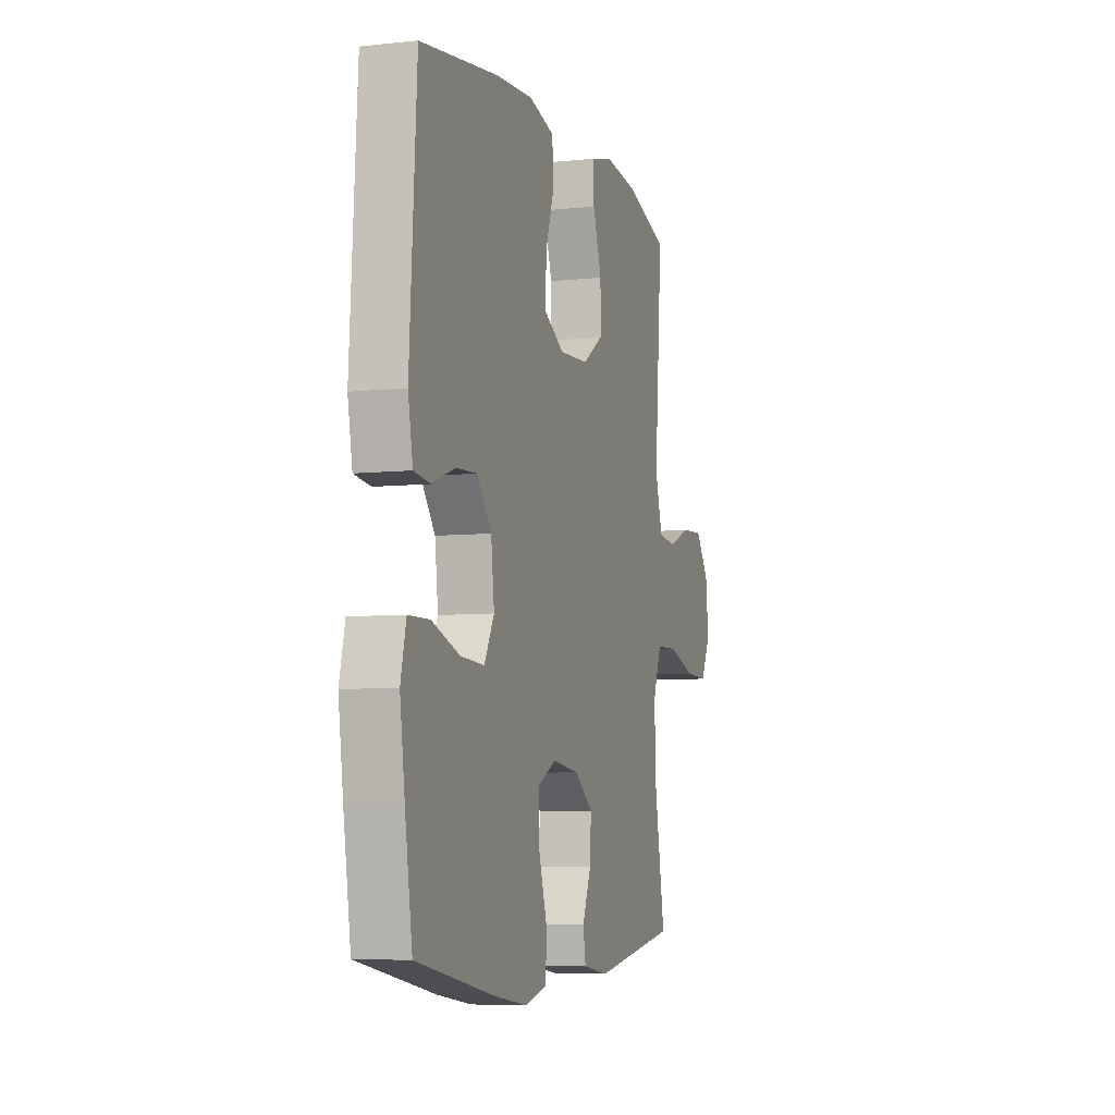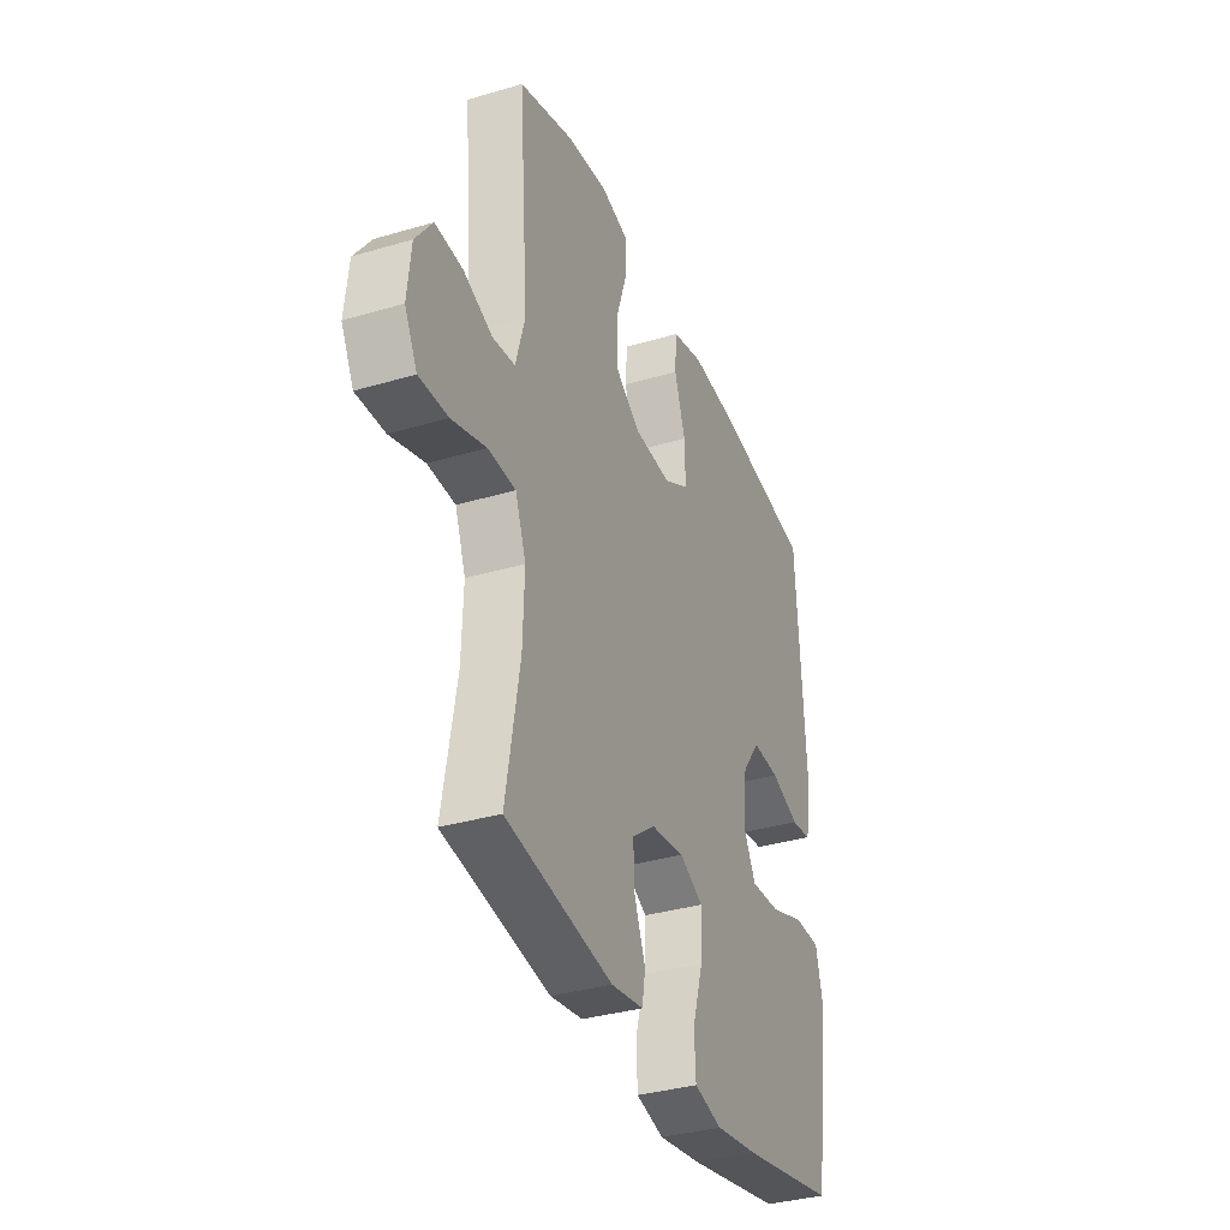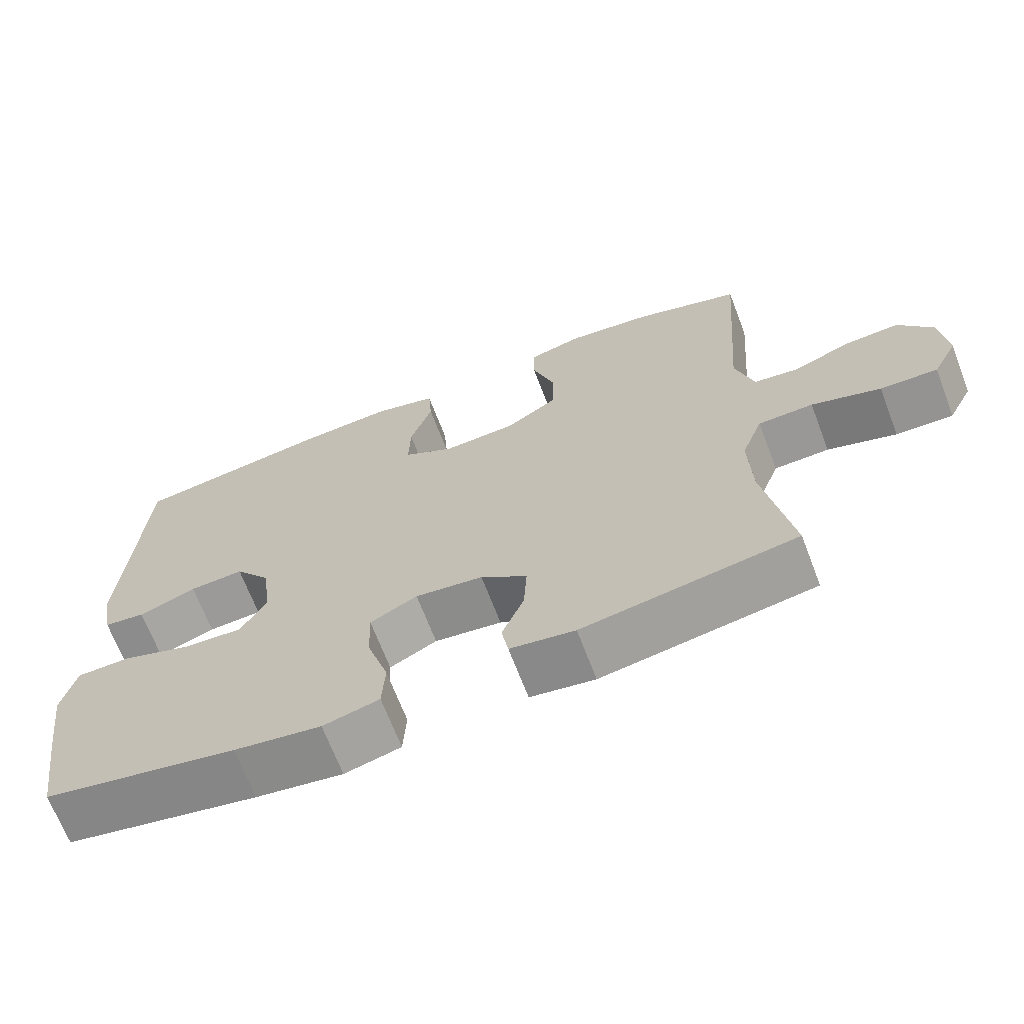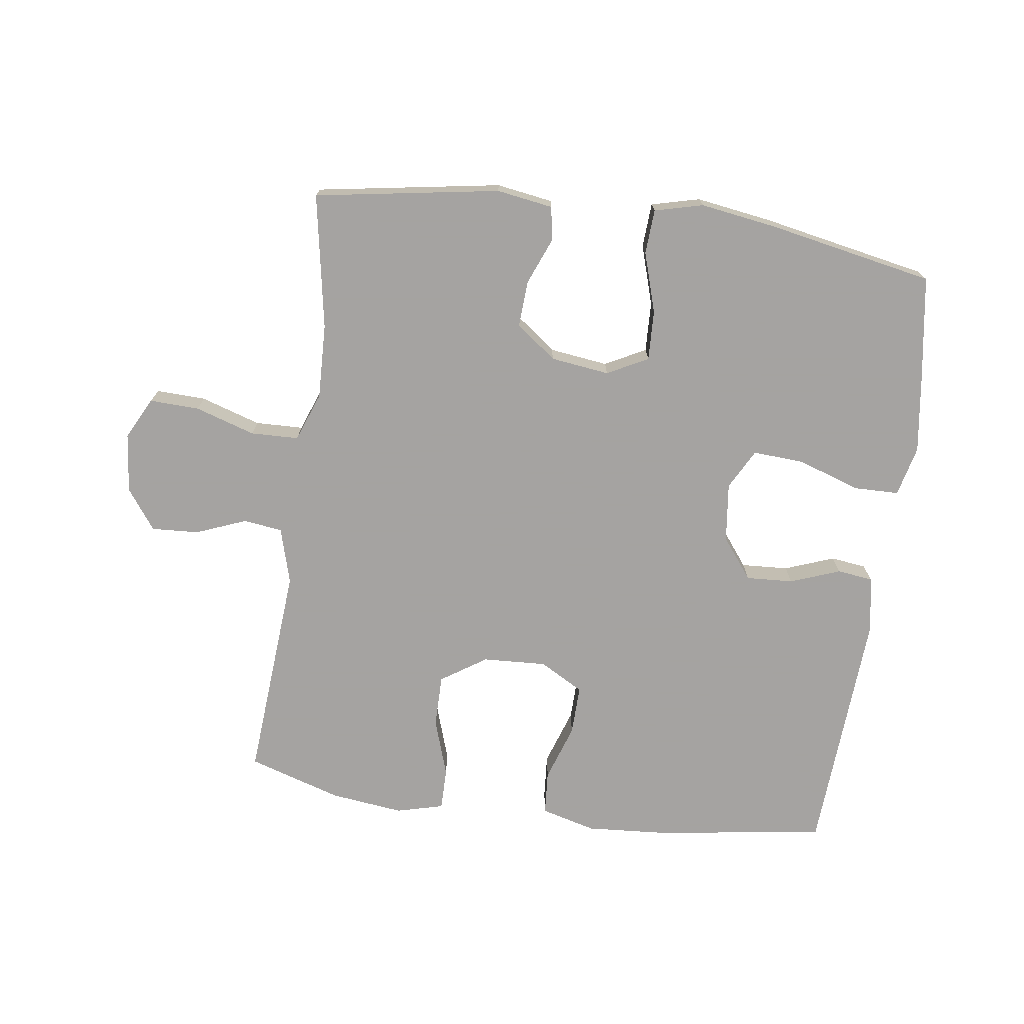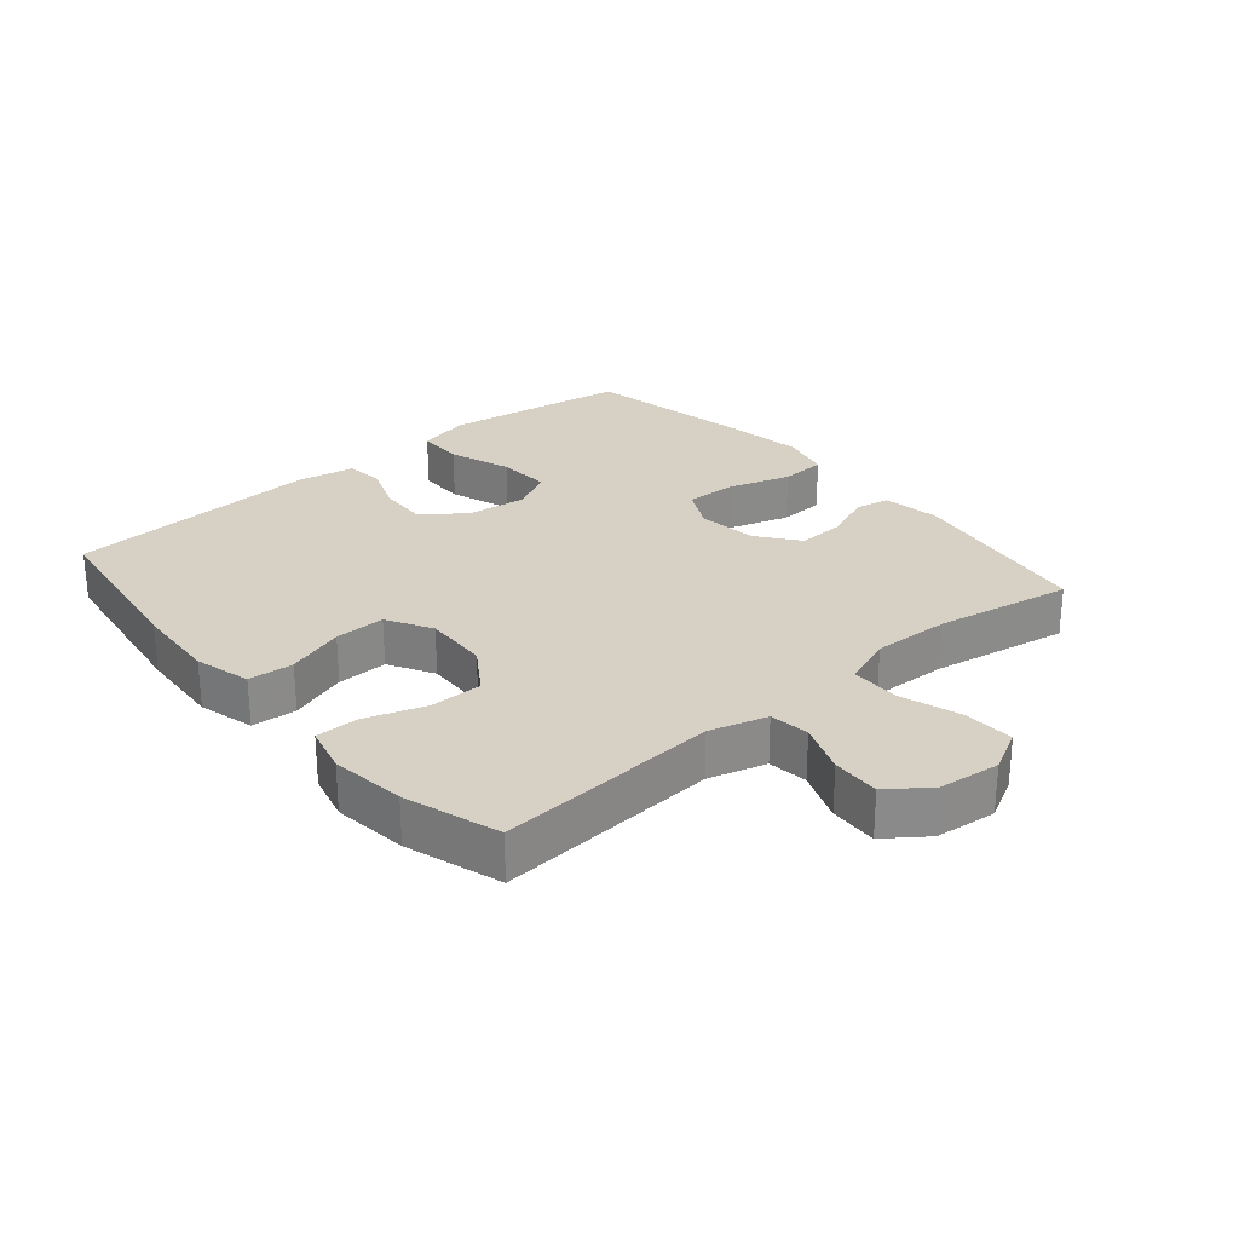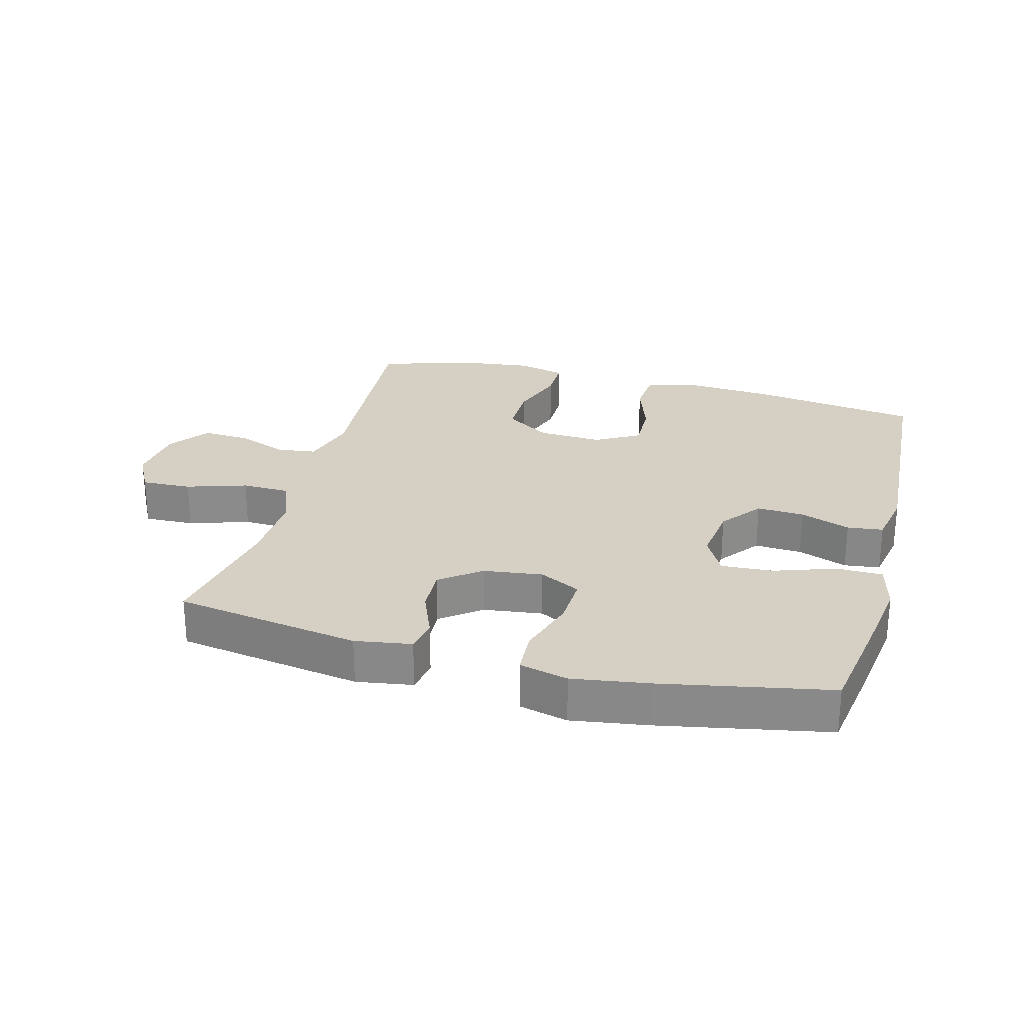
<metadata>
{"format":"obj","ext":"obj","renderer":"f3d","projection":"perspective","resolution":1024,"background":"white","views":[{"elev":-6.5,"azim":-72.3,"up":"+Z"},{"elev":-34.8,"azim":111.6,"up":"+Z"},{"elev":-67.9,"azim":20.9,"up":"+Z"},{"elev":-73.1,"azim":172.2,"up":"+Y"},{"elev":26.9,"azim":49.7,"up":"+Y"},{"elev":26.3,"azim":-165.0,"up":"+Y"}]}
</metadata>
<code>
v -0.5 0.07 0.5
v -0.234 0.07 0.539
v -0.104 0.07 0.548
v -0.018 0.07 0.525
v -0.013 0.07 0.456
v -0.043 0.07 0.367
v -0.045 0.07 0.289
v 0.024 0.07 0.25
v 0.124 0.07 0.255
v 0.195 0.07 0.302
v 0.195 0.07 0.384
v 0.165 0.07 0.475
v 0.165 0.07 0.541
v 0.239 0.07 0.56
v 0.354 0.07 0.546
v 0.5 0.07 0.5
v 0.474 0.07 0.158
v 0.499 0.07 0.07
v 0.56 0.07 0.062
v 0.639 0.07 0.093
v 0.713 0.07 0.097
v 0.759 0.07 0.034
v 0.769 0.07 -0.06
v 0.735 0.07 -0.125
v 0.657 0.07 -0.122
v 0.563 0.07 -0.092
v 0.488 0.07 -0.094
v 0.459 0.07 -0.171
v 0.463 0.07 -0.289
v 0.5 0.07 -0.5
v 0.21 0.07 -0.547
v 0.122 0.07 -0.533
v 0.113 0.07 -0.48
v 0.143 0.07 -0.406
v 0.147 0.07 -0.334
v 0.084 0.07 -0.286
v -0.008 0.07 -0.274
v -0.072 0.07 -0.307
v -0.069 0.07 -0.386
v -0.04 0.07 -0.48
v -0.044 0.07 -0.55
v -0.12 0.07 -0.569
v -0.238 0.07 -0.551
v -0.5 0.07 -0.5
v -0.525 0.07 -0.338
v -0.542 0.07 -0.215
v -0.523 0.07 -0.136
v -0.451 0.07 -0.135
v -0.355 0.07 -0.168
v -0.274 0.07 -0.173
v -0.24 0.07 -0.11
v -0.251 0.07 -0.017
v -0.3 0.07 0.047
v -0.374 0.07 0.043
v -0.452 0.07 0.014
v -0.508 0.07 0.021
v -0.524 0.07 0.108
v -0.5 0 0.5
v -0.234 0 0.539
v -0.104 0 0.548
v -0.018 0 0.525
v -0.013 0 0.456
v -0.043 0 0.367
v -0.045 0 0.289
v 0.024 0 0.25
v 0.124 0 0.255
v 0.195 0 0.302
v 0.195 0 0.384
v 0.165 0 0.475
v 0.165 0 0.541
v 0.239 0 0.56
v 0.354 0 0.546
v 0.5 0 0.5
v 0.474 0 0.158
v 0.499 0 0.07
v 0.56 0 0.062
v 0.639 0 0.093
v 0.713 0 0.097
v 0.759 0 0.034
v 0.769 0 -0.06
v 0.735 0 -0.125
v 0.657 0 -0.122
v 0.563 0 -0.092
v 0.488 0 -0.094
v 0.459 0 -0.171
v 0.463 0 -0.289
v 0.5 0 -0.5
v 0.21 0 -0.547
v 0.122 0 -0.533
v 0.113 0 -0.48
v 0.143 0 -0.406
v 0.147 0 -0.334
v 0.084 0 -0.286
v -0.008 0 -0.274
v -0.072 0 -0.307
v -0.069 0 -0.386
v -0.04 0 -0.48
v -0.044 0 -0.55
v -0.12 0 -0.569
v -0.238 0 -0.551
v -0.5 0 -0.5
v -0.525 0 -0.338
v -0.542 0 -0.215
v -0.523 0 -0.136
v -0.451 0 -0.135
v -0.355 0 -0.168
v -0.274 0 -0.173
v -0.24 0 -0.11
v -0.251 0 -0.017
v -0.3 0 0.047
v -0.374 0 0.043
v -0.452 0 0.014
v -0.508 0 0.021
v -0.524 0 0.108
f 54 55 56 57
f 53 54 57 1
f 52 53 1 2
f 51 52 2 3
f 46 47 48 49
f 46 49 50
f 45 46 50
f 44 45 50
f 43 44 50
f 42 43 50 51
f 39 40 41 42
f 38 39 42 51
f 31 32 33 34
f 29 30 31 34
f 28 29 34 35
f 27 28 35 36
f 23 24 25 26
f 23 26 27
f 22 23 27
f 19 20 21 22
f 18 19 22 27
f 17 18 27 36
f 11 12 13 14
f 10 11 14 15
f 3 4 5 6
f 3 6 7
f 37 38 51 3
f 10 15 16 17
f 9 10 17 36
f 8 9 36 37
f 37 3 7
f 7 8 37
f 114 113 112 111
f 58 114 111 110
f 59 58 110 109
f 60 59 109 108
f 106 105 104 103
f 107 106 103
f 107 103 102
f 107 102 101
f 107 101 100
f 108 107 100 99
f 99 98 97 96
f 108 99 96 95
f 91 90 89 88
f 91 88 87 86
f 92 91 86 85
f 93 92 85 84
f 83 82 81 80
f 84 83 80
f 84 80 79
f 79 78 77 76
f 84 79 76 75
f 93 84 75 74
f 71 70 69 68
f 72 71 68 67
f 63 62 61 60
f 64 63 60
f 60 108 95 94
f 74 73 72 67
f 93 74 67 66
f 94 93 66 65
f 64 60 94
f 94 65 64
f 1 58 59 2
f 2 59 60 3
f 3 60 61 4
f 4 61 62 5
f 5 62 63 6
f 6 63 64 7
f 7 64 65 8
f 8 65 66 9
f 9 66 67 10
f 10 67 68 11
f 11 68 69 12
f 12 69 70 13
f 13 70 71 14
f 14 71 72 15
f 15 72 73 16
f 16 73 74 17
f 17 74 75 18
f 18 75 76 19
f 19 76 77 20
f 20 77 78 21
f 21 78 79 22
f 22 79 80 23
f 23 80 81 24
f 24 81 82 25
f 25 82 83 26
f 26 83 84 27
f 27 84 85 28
f 28 85 86 29
f 29 86 87 30
f 30 87 88 31
f 31 88 89 32
f 32 89 90 33
f 33 90 91 34
f 34 91 92 35
f 35 92 93 36
f 36 93 94 37
f 37 94 95 38
f 38 95 96 39
f 39 96 97 40
f 40 97 98 41
f 41 98 99 42
f 42 99 100 43
f 43 100 101 44
f 44 101 102 45
f 45 102 103 46
f 46 103 104 47
f 47 104 105 48
f 48 105 106 49
f 49 106 107 50
f 50 107 108 51
f 51 108 109 52
f 52 109 110 53
f 53 110 111 54
f 54 111 112 55
f 55 112 113 56
f 56 113 114 57
f 57 114 58 1

</code>
